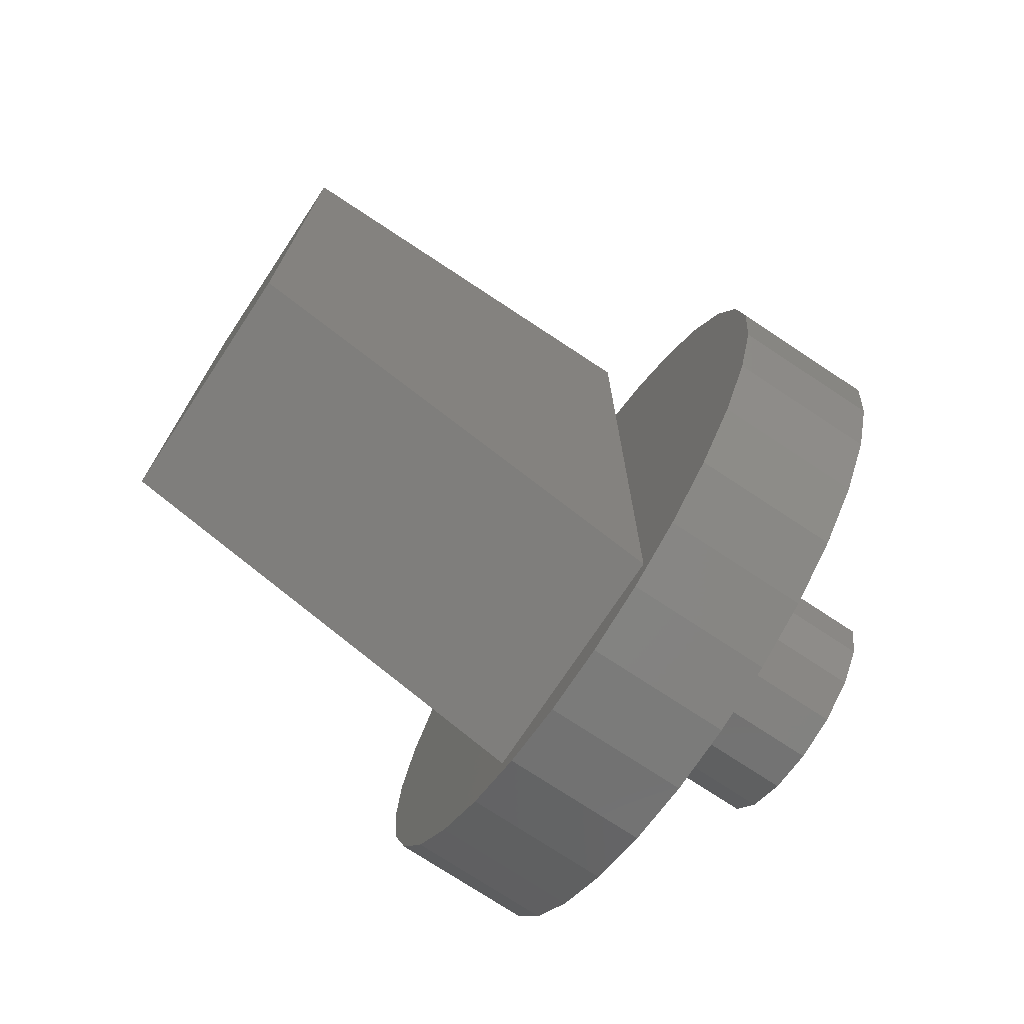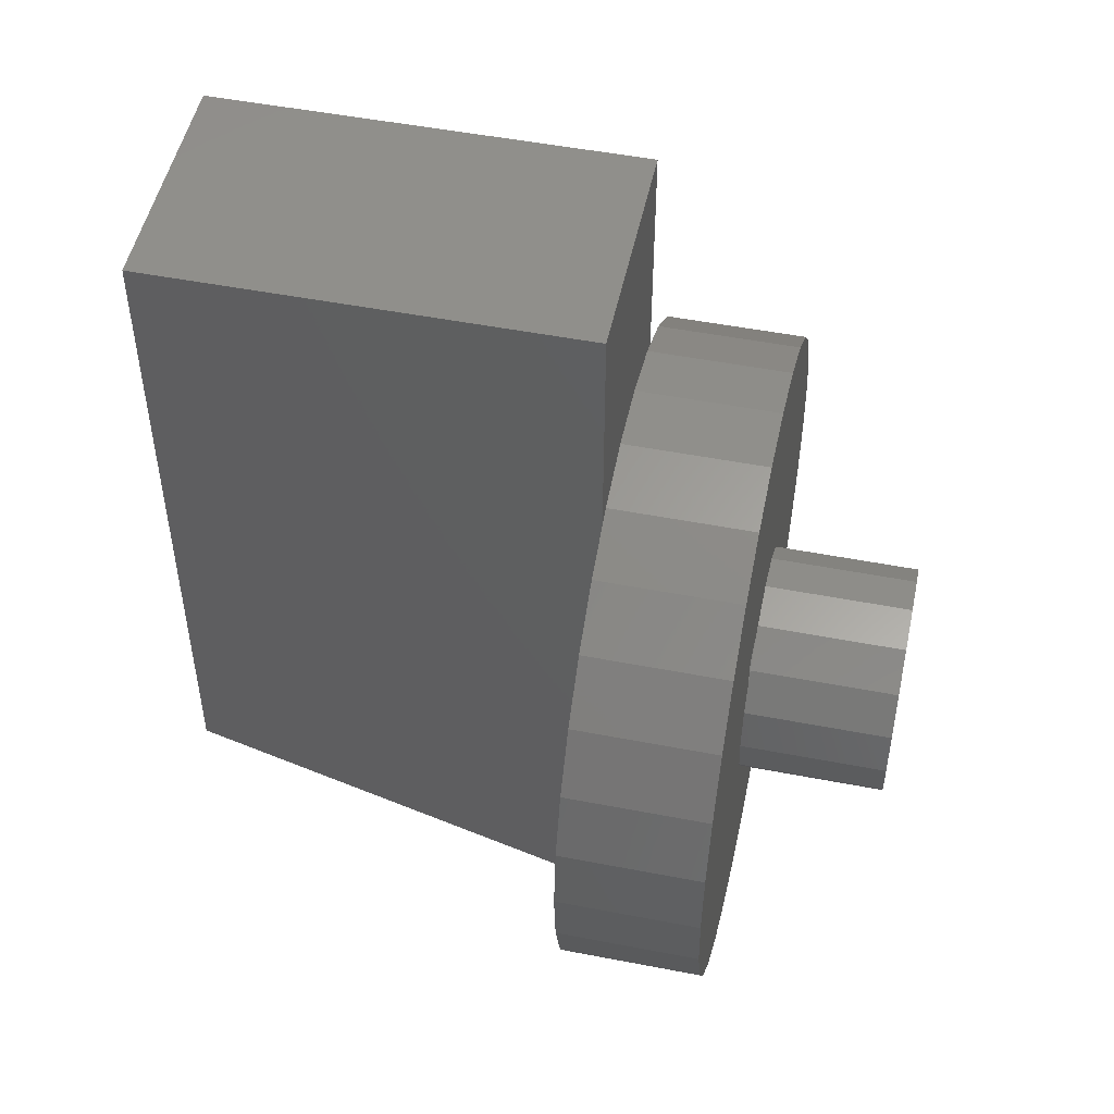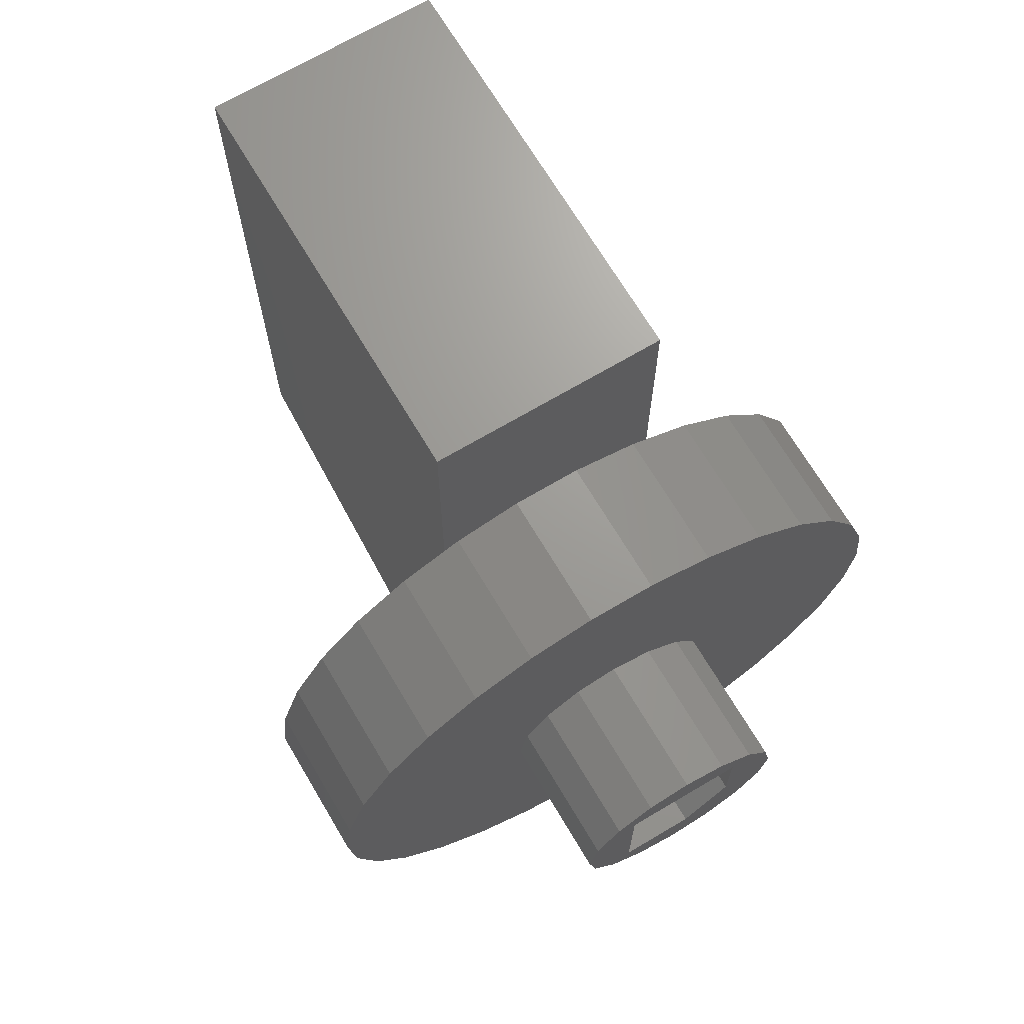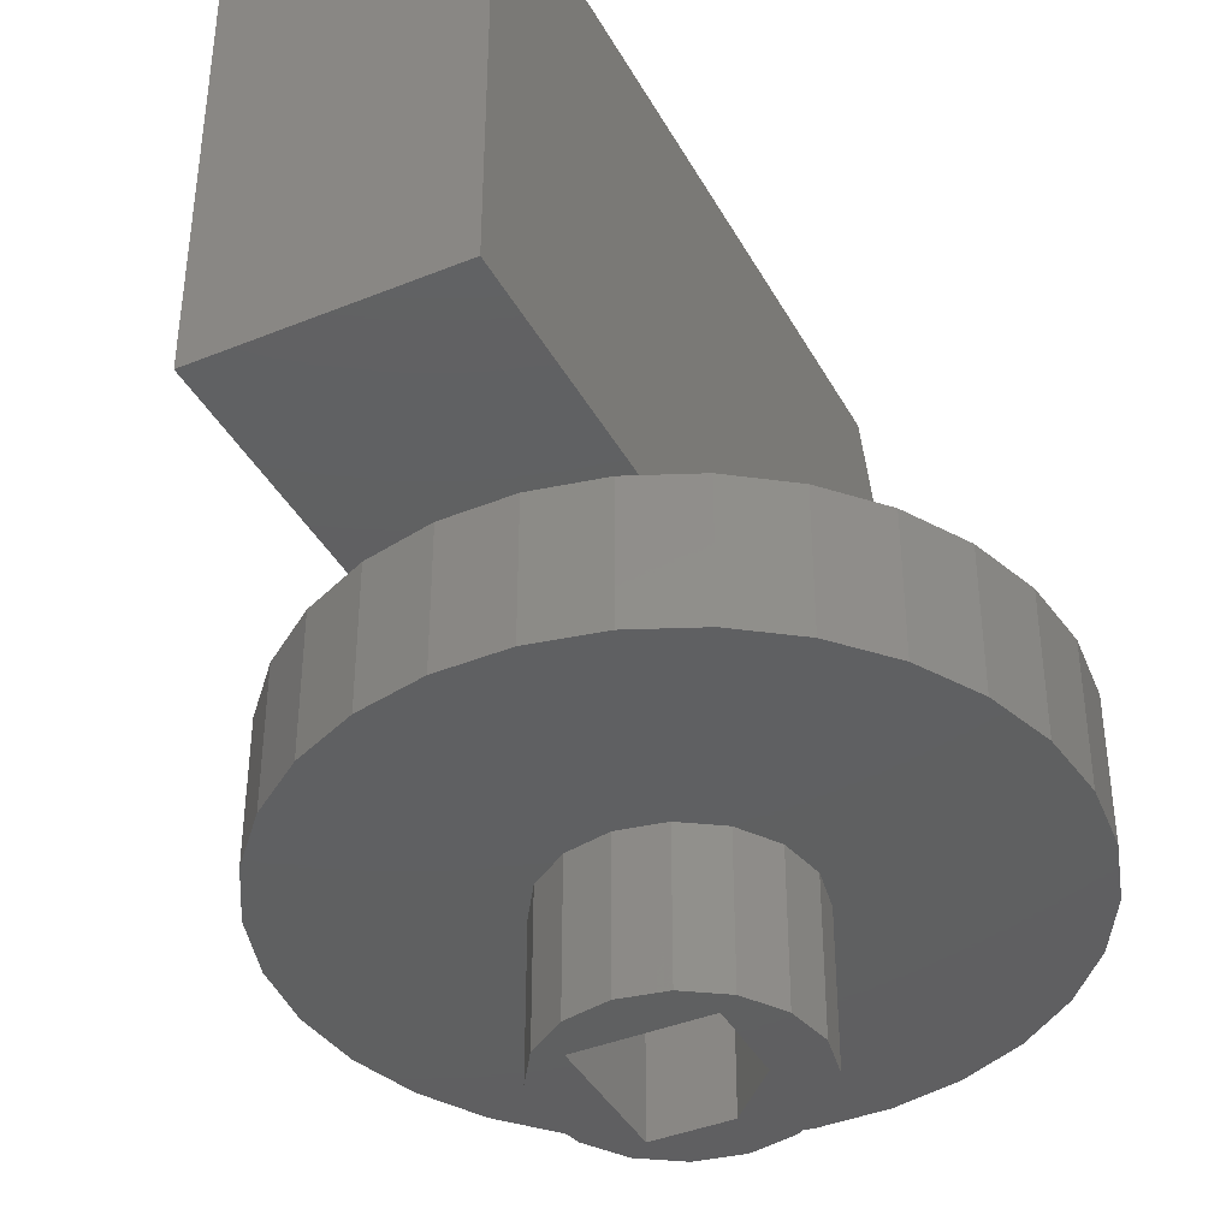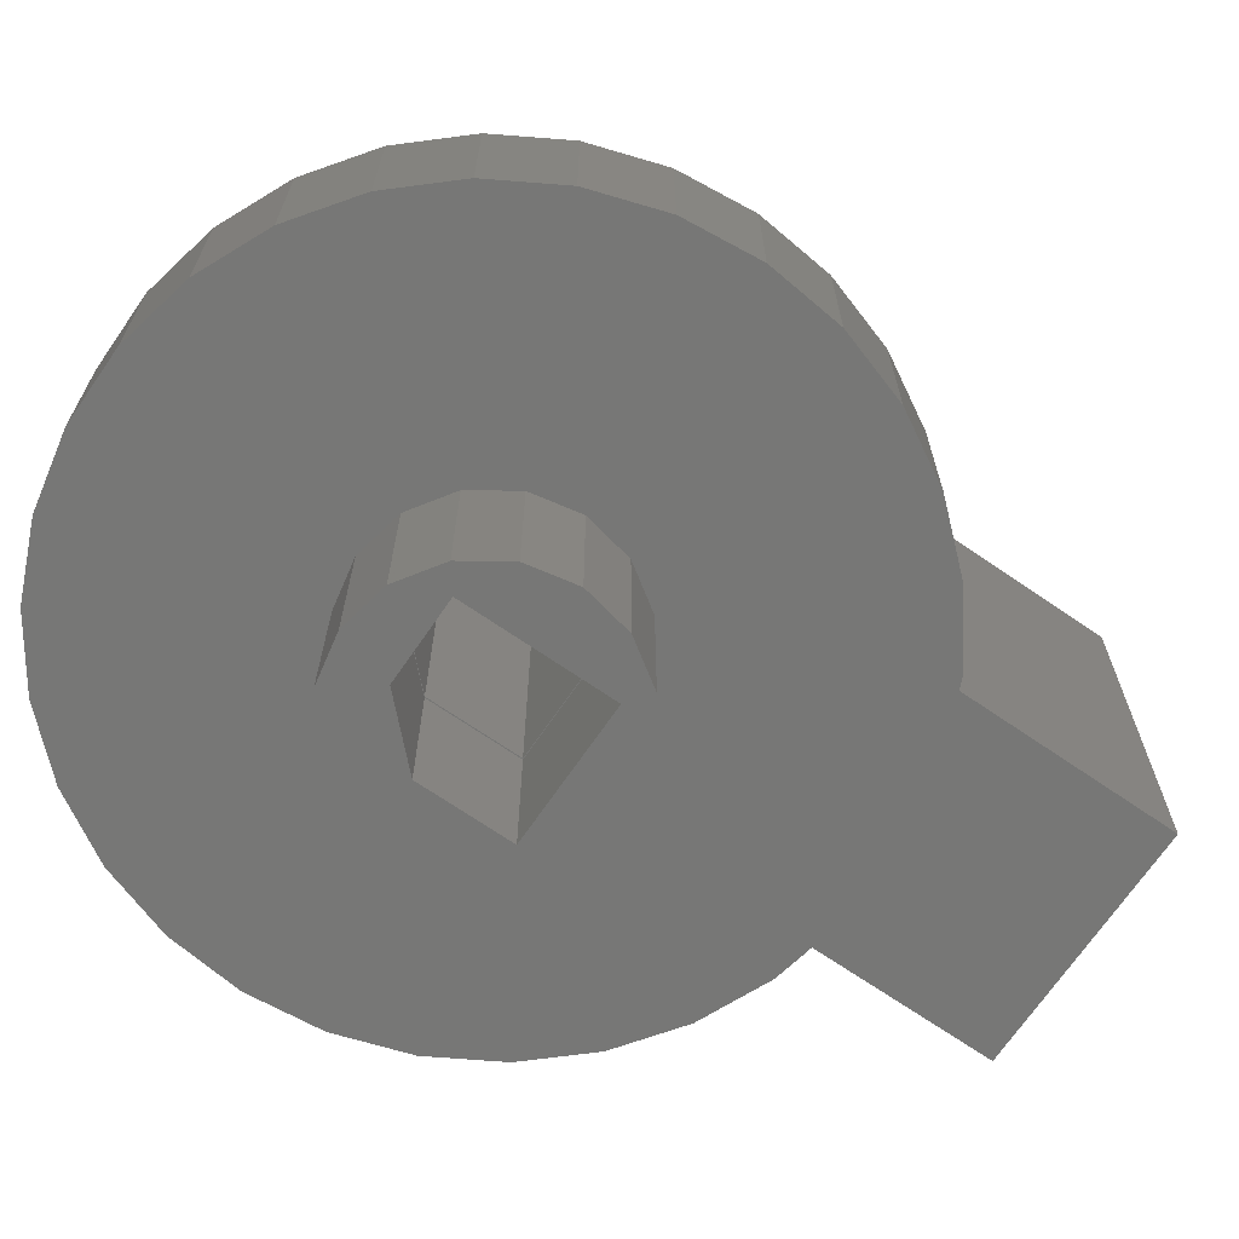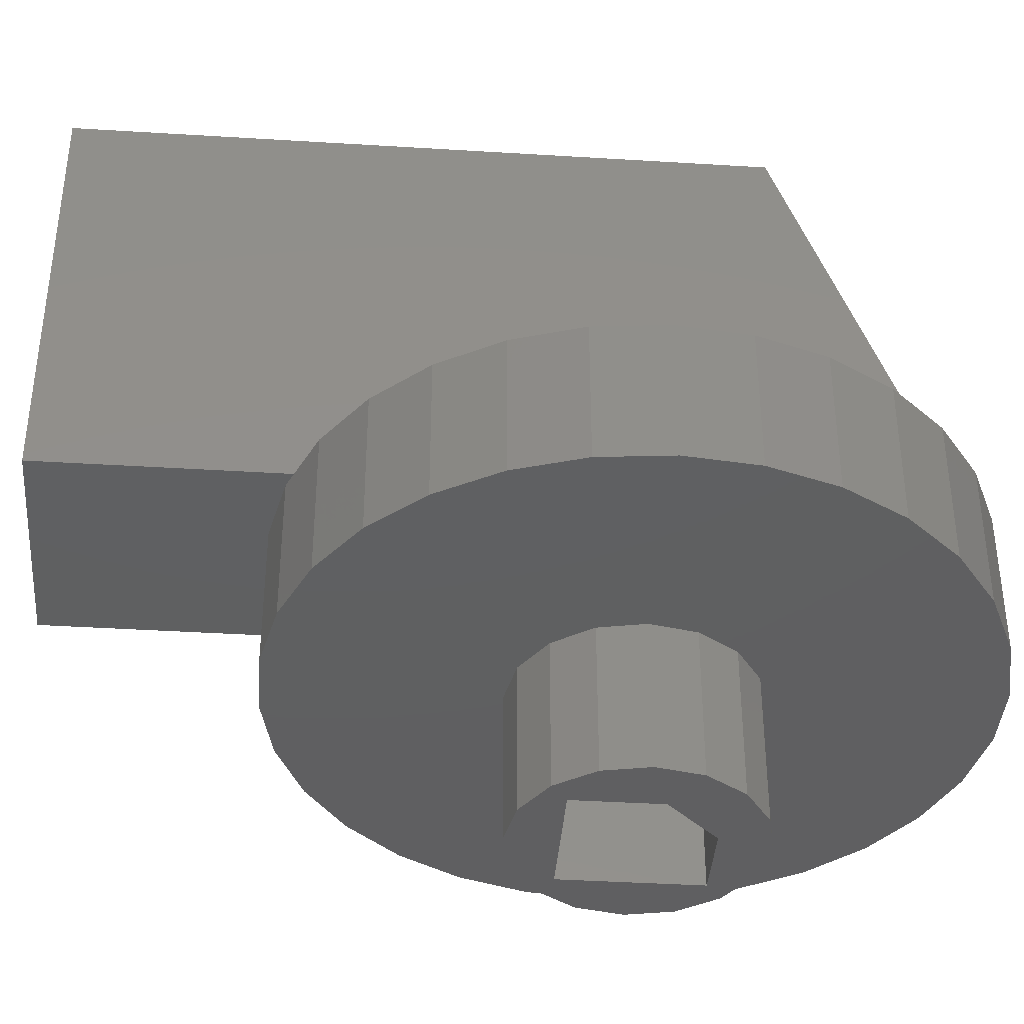
<metadata>
{"format":"stl","ext":"stl","renderer":"f3d","projection":"perspective","resolution":1024,"background":"white","views":[{"elev":-74.3,"azim":56.5,"up":"+Y"},{"elev":50.3,"azim":102.0,"up":"+Y"},{"elev":69.1,"azim":149.3,"up":"+Y"},{"elev":-40.4,"azim":-153.5,"up":"+Z"},{"elev":-69.6,"azim":55.5,"up":"+Z"},{"elev":-39.7,"azim":-94.4,"up":"+Z"}]}
</metadata>
<code>
# stl→obj: 122 verts, 240 faces
v -5 13.01 9.2
v -5 23 27.2
v -5 23 9.2
v -5 -5.647 27.2
v -5 -12.2 9.2
v 5 -5.647 27.2
v 5 23 27.2
v 5 13.01 9.2
v 5 23 9.2
v 5 -12.2 9.2
v 4.326 13.31 9.2
v 1.463 13.92 9.2
v -1.463 13.92 9.2
v -4.326 13.31 9.2
v -9.368 10.4 9.2
v -7 12.12 9.2
v 14 0 9.2
v 13.69 2.911 9.2
v 12.79 5.694 9.2
v 13.69 -2.911 9.2
v 11.33 8.229 9.2
v 12.79 -5.694 9.2
v 9.368 10.4 9.2
v 11.33 -8.229 9.2
v 7 12.12 9.2
v 9.368 -10.4 9.2
v 7 -12.12 9.2
v 4.326 -13.31 9.2
v 1.463 -13.92 9.2
v -1.463 -13.92 9.2
v -4.326 -13.31 9.2
v -7 -12.12 9.2
v -11.33 8.229 9.2
v -9.368 -10.4 9.2
v -12.79 5.694 9.2
v -11.33 -8.229 9.2
v -13.69 2.911 9.2
v -12.79 -5.694 9.2
v -14 0 9.2
v -13.69 -2.911 9.2
v 13.69 2.911 3.2
v 14 0 3.2
v -14 0 3.2
v -13.69 2.911 3.2
v 1.463 13.92 3.2
v -1.463 13.92 3.2
v -1.463 -13.92 3.2
v 1.463 -13.92 3.2
v 9.368 10.4 3.2
v 7 12.12 3.2
v -11.33 8.229 3.2
v -9.368 10.4 3.2
v -4.326 13.31 3.2
v -7 12.12 3.2
v 11.33 8.229 3.2
v 12.79 5.694 3.2
v 4.326 13.31 3.2
v -12.79 5.694 3.2
v 13.69 -2.911 3.2
v 11.33 -8.229 3.2
v 9.368 -10.4 3.2
v 12.79 -5.694 3.2
v -11.33 -8.229 3.2
v -12.79 -5.694 3.2
v 2.602 -2.804 3.2
v 2.602 2.804 3.2
v 7 -12.12 3.2
v 4.326 -13.31 3.2
v -0.5625 -2.804 3.2
v -4.326 -13.31 3.2
v -9.368 -10.4 3.2
v -7 -12.12 3.2
v -2.602 2.804 3.2
v -2.602 -0.728 3.2
v -13.69 -2.911 3.2
v 4.86 0 3.1
v 4.49 1.86 -3.1
v 4.49 1.86 3.1
v 4.86 0 -3.1
v -4.86 0 -3.1
v -4.49 1.86 3.1
v -4.49 1.86 -3.1
v -4.86 0 3.1
v 1.86 4.49 -3.1
v 0 4.86 3.1
v 1.86 4.49 3.1
v 0 4.86 -3.1
v 3.437 3.437 -3.1
v 3.437 3.437 3.1
v 0 -4.86 -3.1
v 1.86 -4.49 3.1
v 0 -4.86 3.1
v 1.86 -4.49 -3.1
v 2.602 -2.804 -3.1
v 4.49 -1.86 -3.1
v 3.437 -3.437 -3.1
v 2.602 2.804 -3.1
v -0.5625 -2.804 -3.1
v -1.86 -4.49 -3.1
v -3.437 -3.437 -3.1
v -4.49 -1.86 -3.1
v -2.602 -0.728 -3.1
v -2.602 2.804 -3.1
v -1.86 4.49 -3.1
v -3.437 3.437 -3.1
v -3.437 3.437 3.1
v -1.86 4.49 3.1
v 2.602 2.804 3.1
v 2.602 -2.804 3.1
v 4.49 -1.86 3.1
v -2.602 2.804 3.1
v 3.437 -3.437 3.1
v -0.5625 -2.804 3.1
v -1.86 -4.49 3.1
v -3.437 -3.437 3.1
v -2.602 -0.728 3.1
v -4.49 -1.86 3.1
v 2.602 2.804 20.9
v -2.602 2.804 20.9
v -0.5625 -2.804 20.9
v 2.602 -2.804 20.9
v -2.602 -0.728 20.9
f 1 2 3
f 1 4 2
f 4 1 5
f 2 6 7
f 6 2 4
f 7 8 9
f 6 8 7
f 8 6 10
f 9 2 7
f 2 9 3
f 11 9 8
f 12 9 11
f 13 9 12
f 3 13 14
f 3 14 1
f 13 3 9
f 15 1 16
f 10 17 18
f 10 18 19
f 17 10 20
f 10 19 21
f 20 10 22
f 10 21 23
f 22 10 24
f 8 23 25
f 24 10 26
f 23 8 10
f 26 10 27
f 10 28 27
f 10 29 28
f 10 30 29
f 5 30 10
f 30 5 31
f 5 32 31
f 1 15 5
f 33 5 15
f 5 34 32
f 35 5 33
f 5 36 34
f 37 5 35
f 5 38 36
f 39 5 37
f 5 40 38
f 5 39 40
f 5 6 4
f 6 5 10
f 17 41 18
f 41 17 42
f 43 37 44
f 37 43 39
f 45 13 12
f 13 45 46
f 47 29 30
f 29 47 48
f 49 25 23
f 25 49 50
f 51 15 52
f 15 51 33
f 53 1 14
f 54 1 53
f 1 54 16
f 19 55 21
f 55 19 56
f 18 56 19
f 56 18 41
f 21 49 23
f 49 21 55
f 57 12 11
f 12 57 45
f 50 8 25
f 57 8 50
f 8 57 11
f 58 33 51
f 33 58 35
f 44 35 58
f 35 44 37
f 54 15 16
f 15 54 52
f 46 14 13
f 14 46 53
f 20 42 17
f 42 20 59
f 26 60 24
f 60 26 61
f 22 59 20
f 59 22 62
f 24 62 22
f 62 24 60
f 63 38 64
f 38 63 36
f 65 42 59
f 65 59 62
f 66 42 65
f 65 62 60
f 42 66 41
f 65 60 61
f 41 66 56
f 65 61 67
f 56 66 55
f 65 67 68
f 55 66 49
f 49 66 50
f 48 65 68
f 48 69 65
f 47 69 48
f 70 69 47
f 71 69 72
f 72 69 70
f 50 66 57
f 66 45 57
f 66 46 45
f 73 46 66
f 69 71 74
f 73 53 46
f 73 54 53
f 63 74 71
f 64 74 63
f 73 52 54
f 75 74 64
f 73 51 52
f 43 74 75
f 73 58 51
f 44 74 43
f 73 44 58
f 74 44 73
f 67 26 27
f 26 67 61
f 70 30 31
f 30 70 47
f 72 31 32
f 31 72 70
f 71 36 63
f 36 71 34
f 64 40 75
f 40 64 38
f 75 39 43
f 39 75 40
f 68 27 28
f 27 68 67
f 48 28 29
f 28 48 68
f 71 32 34
f 32 71 72
f 76 77 78
f 77 76 79
f 80 81 82
f 81 80 83
f 84 85 86
f 85 84 87
f 78 88 89
f 88 78 77
f 90 91 92
f 91 90 93
f 94 79 95
f 94 95 96
f 97 79 94
f 79 97 77
f 93 94 96
f 98 93 90
f 93 98 94
f 99 98 90
f 100 98 99
f 101 102 100
f 98 100 102
f 77 97 88
f 97 84 88
f 97 87 84
f 103 87 97
f 87 103 104
f 103 105 104
f 80 102 101
f 82 102 80
f 103 82 105
f 102 82 103
f 88 86 89
f 86 88 84
f 104 106 107
f 106 104 105
f 82 106 105
f 106 82 81
f 108 76 78
f 108 78 89
f 109 76 108
f 76 109 110
f 86 108 89
f 85 108 86
f 111 85 107
f 85 111 108
f 81 111 106
f 106 111 107
f 110 109 112
f 109 91 112
f 113 91 109
f 91 113 92
f 113 114 92
f 115 113 116
f 111 81 116
f 113 115 114
f 83 116 81
f 116 117 115
f 116 83 117
f 87 107 85
f 107 87 104
f 100 114 115
f 114 100 99
f 101 83 80
f 83 101 117
f 93 112 91
f 112 93 96
f 112 95 110
f 95 112 96
f 99 92 114
f 92 99 90
f 100 117 101
f 117 100 115
f 110 79 76
f 79 110 95
f 73 118 119
f 118 73 66
f 103 108 111
f 108 103 97
f 65 120 121
f 120 65 69
f 94 113 109
f 113 94 98
f 65 118 66
f 118 65 121
f 94 108 97
f 108 94 109
f 122 73 119
f 73 122 74
f 116 103 111
f 103 116 102
f 120 118 121
f 122 118 120
f 118 122 119
f 120 74 122
f 74 120 69
f 113 102 116
f 102 113 98

</code>
